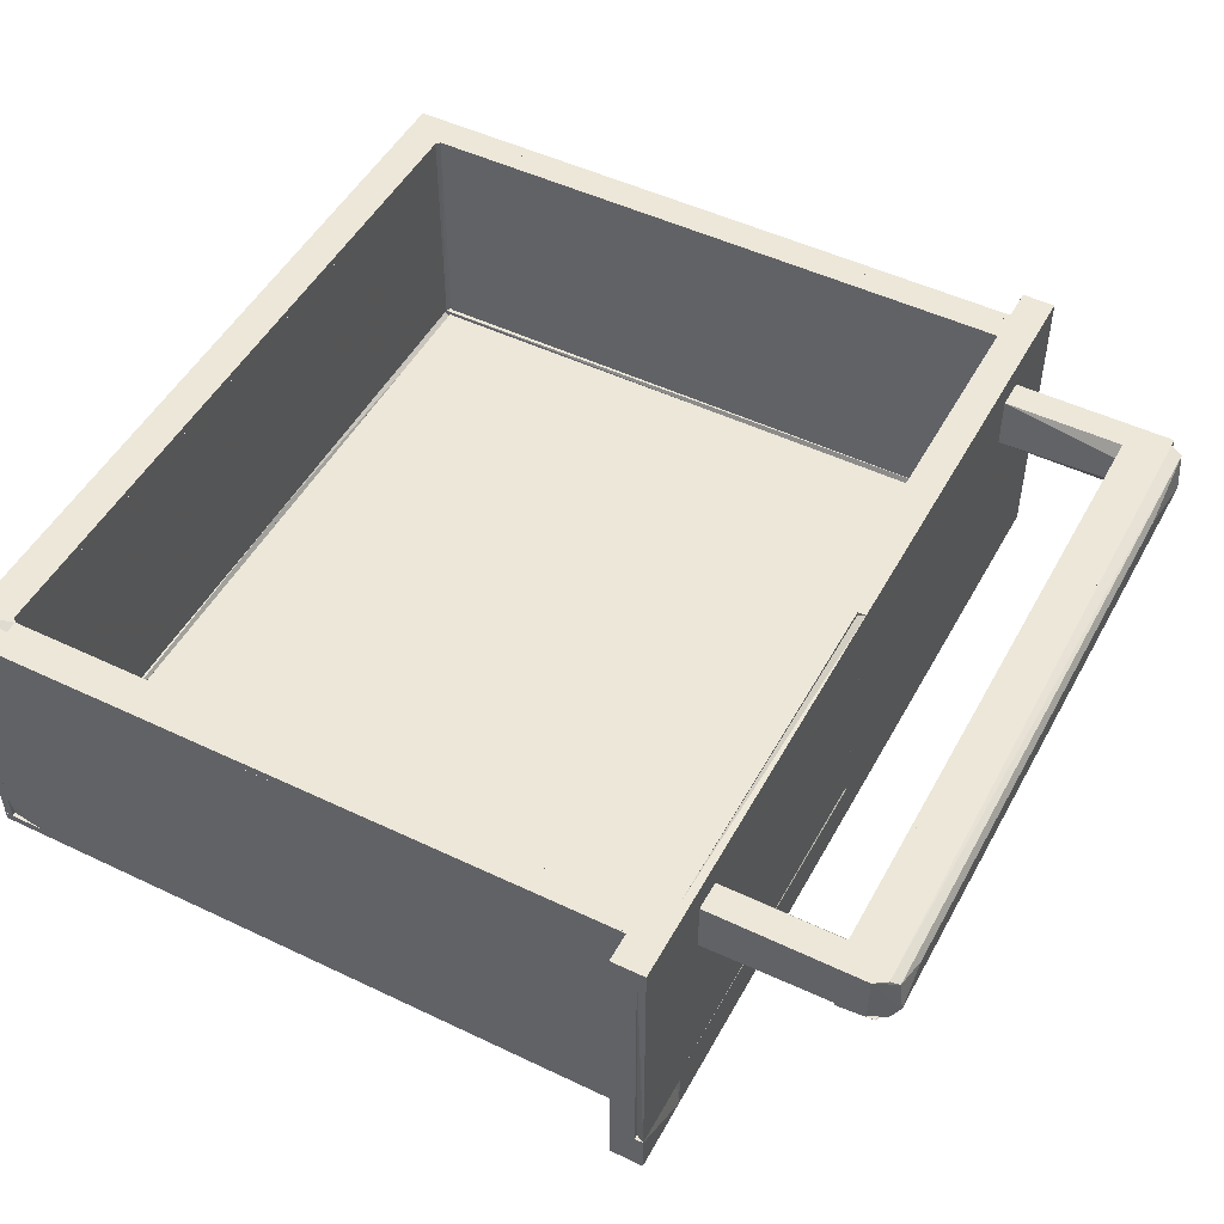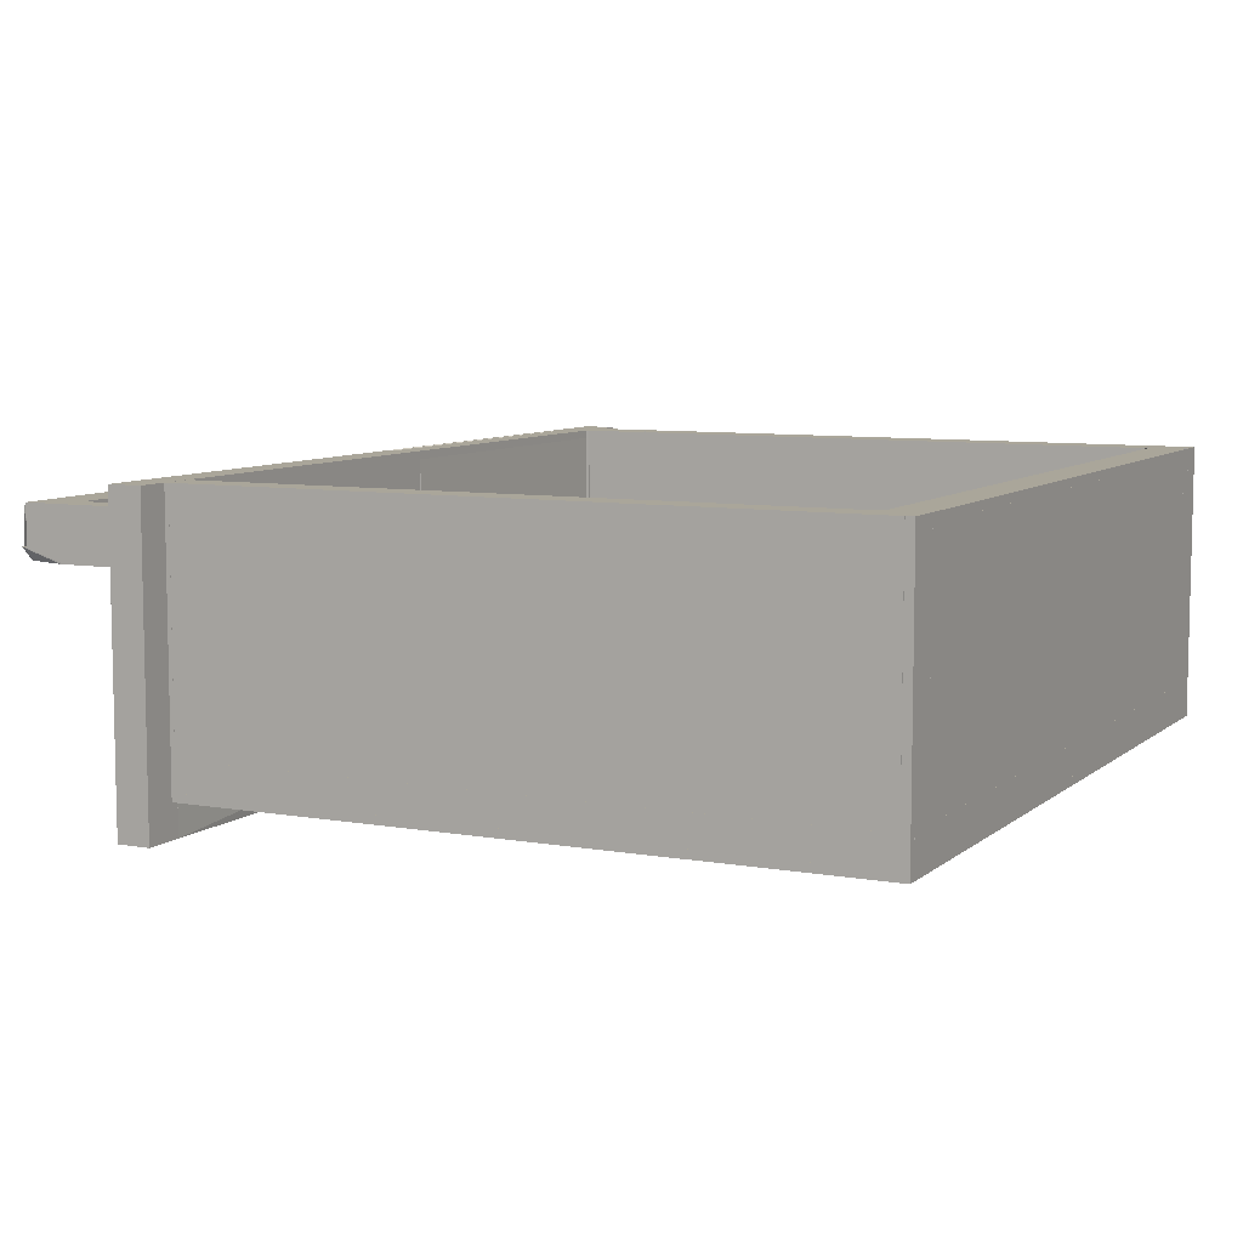
<metadata>
{"format":"obj","ext":"obj","renderer":"f3d","projection":"perspective","resolution":1024,"background":"white","views":[{"elev":49.6,"azim":117.8,"up":"+Z"},{"elev":7.8,"azim":-63.6,"up":"+Z"}]}
</metadata>
<code>
o convex_0
v 0.4112 0.6403 0.6498
v 0.419 0.7423 0.6838
v 0.419 0.7423 0.6785
v 0.4295 0.6403 0.6838
v 0.4347 0.7161 0.6577
v 0.4112 0.6403 0.6838
v 0.4112 0.7423 0.6576
v 0.4295 0.6403 0.6498
v 0.4295 0.7161 0.6498
v 0.4347 0.7161 0.6759
v 0.4112 0.7423 0.6838
v 0.4112 0.7161 0.6498
v 0.4295 0.7161 0.6838
f 4 10 13
f 3 2 5
f 4 2 6
f 1 4 6
f 2 3 7
f 3 5 7
f 1 6 7
f 4 1 8
f 5 4 8
f 7 5 9
f 8 1 9
f 5 8 9
f 4 5 10
f 5 2 10
f 6 2 11
f 2 7 11
f 7 6 11
f 1 7 12
f 9 1 12
f 7 9 12
f 2 4 13
f 10 2 13
o convex_1
v 0.8267 0.6403 0.6498
v 0.845 0.737 0.6838
v 0.8398 0.737 0.6838
v 0.8267 0.6403 0.6838
v 0.8215 0.7161 0.6577
v 0.845 0.6403 0.6498
v 0.845 0.737 0.6524
v 0.845 0.6403 0.6838
v 0.8215 0.7161 0.6759
v 0.8267 0.7161 0.6498
v 0.8267 0.7161 0.6838
f 22 17 24
f 15 16 17
f 14 17 18
f 17 14 19
f 16 15 20
f 18 16 20
f 15 19 20
f 15 17 21
f 19 15 21
f 17 19 21
f 18 17 22
f 16 18 22
f 14 18 23
f 19 14 23
f 18 20 23
f 20 19 23
f 17 16 24
f 16 22 24
o convex_2
v 0.824 0.724 0.6759
v 0.4112 0.7161 0.6498
v 0.4112 0.7161 0.6838
v 0.6203 0.7292 0.6524
v 0.845 0.7161 0.6498
v 0.845 0.7161 0.6838
v 0.44 0.724 0.6786
v 0.824 0.7292 0.655
v 0.4321 0.724 0.6577
v 0.845 0.7187 0.6838
v 0.7926 0.724 0.6786
v 0.4112 0.7187 0.6838
v 0.4112 0.7187 0.6498
v 0.824 0.7292 0.6524
f 29 37 38
f 27 26 29
f 27 29 30
f 28 31 32
f 31 28 33
f 27 30 34
f 30 29 34
f 32 25 34
f 25 32 35
f 32 31 35
f 31 34 35
f 34 25 35
f 26 27 36
f 31 33 36
f 27 34 36
f 34 31 36
f 29 26 37
f 33 28 37
f 26 36 37
f 36 33 37
f 28 32 38
f 34 29 38
f 32 34 38
f 37 28 38
o convex_3
v 0.8842 0.2249 0.5348
v 0.8868 0.6167 0.6968
v 0.8868 0.6168 0.5531
v 0.8868 0.204 0.5531
v 0.8842 0.204 0.6968
v 0.8842 0.6167 0.6968
v 0.8842 0.6168 0.5348
v 0.8868 0.204 0.6968
v 0.8868 0.2249 0.5348
v 0.8868 0.6168 0.5348
v 0.8842 0.204 0.5531
f 42 43 49
f 41 40 42
f 43 40 44
f 40 41 44
f 39 43 44
f 44 41 45
f 39 44 45
f 42 40 46
f 43 42 46
f 40 43 46
f 41 42 47
f 42 39 47
f 39 45 47
f 47 45 48
f 45 41 48
f 41 47 48
f 39 42 49
f 43 39 49
o convex_4
v 0.8842 0.6168 0.5322
v 0.6229 0.1987 0.5296
v 0.8868 0.1987 0.5296
v 0.6229 0.1987 0.5348
v 0.6229 0.6168 0.5296
v 0.8868 0.1987 0.5348
v 0.8868 0.6168 0.5348
v 0.8868 0.6168 0.5296
v 0.6229 0.6168 0.5322
f 56 50 58
f 51 52 53
f 52 51 54
f 51 53 54
f 53 52 55
f 53 55 56
f 55 52 56
f 54 50 57
f 52 54 57
f 50 56 57
f 56 52 57
f 50 54 58
f 54 53 58
f 53 56 58
o convex_5
v 0.3746 0.6168 0.5296
v 0.3981 0.6194 0.5505
v 0.3955 0.6194 0.7021
v 0.3981 0.6168 0.5505
v 0.3746 0.6168 0.7021
v 0.3746 0.6194 0.5296
v 0.3746 0.6194 0.7021
v 0.3955 0.6168 0.7021
f 61 63 66
f 60 61 62
f 59 60 62
f 59 62 63
f 60 59 64
f 61 60 64
f 59 63 64
f 63 61 65
f 61 64 65
f 64 63 65
f 62 61 66
f 63 62 66
o convex_6
v 0.6385 0.6194 0.5505
v 0.3981 0.6168 0.5296
v 0.3981 0.6194 0.5296
v 0.6385 0.6168 0.5296
v 0.3981 0.6168 0.5505
v 0.3981 0.6194 0.5505
v 0.6385 0.6194 0.5296
v 0.6385 0.6168 0.5505
f 71 70 74
f 68 69 70
f 69 68 71
f 68 70 71
f 67 69 72
f 71 67 72
f 69 71 72
f 69 67 73
f 70 69 73
f 67 70 73
f 70 67 74
f 67 71 74
o convex_7
v 0.8607 0.6168 0.5296
v 0.8868 0.6194 0.7021
v 0.8633 0.6194 0.7021
v 0.8868 0.6168 0.7021
v 0.8868 0.6194 0.5296
v 0.8607 0.6194 0.5296
v 0.8868 0.6168 0.5296
v 0.8633 0.6168 0.7021
f 75 78 82
f 76 77 78
f 77 76 79
f 76 78 79
f 75 77 80
f 79 75 80
f 77 79 80
f 78 75 81
f 75 79 81
f 79 78 81
f 77 75 82
f 78 77 82
o convex_8
v 0.4112 0.7187 0.6498
v 0.6203 0.7501 0.6576
v 0.845 0.7422 0.6524
v 0.6203 0.7214 0.6576
v 0.4217 0.7501 0.6524
v 0.845 0.7187 0.6498
v 0.4112 0.7187 0.6576
v 0.8345 0.7449 0.6498
v 0.4164 0.7501 0.6576
v 0.4191 0.7449 0.6498
v 0.845 0.7187 0.6524
v 0.6176 0.7501 0.6524
f 90 87 94
f 85 84 86
f 86 84 89
f 83 88 89
f 84 85 90
f 85 88 90
f 88 83 90
f 84 87 91
f 89 84 91
f 83 89 91
f 90 83 92
f 87 90 92
f 83 91 92
f 91 87 92
f 85 86 93
f 88 85 93
f 86 89 93
f 89 88 93
f 87 84 94
f 84 90 94
o convex_9
v 0.8659 0.6168 0.5531
v 0.8607 0.2248 0.5479
v 0.8607 0.2248 0.5505
v 0.8607 0.6168 0.5479
v 0.8659 0.2248 0.5479
v 0.8659 0.6168 0.5479
v 0.8659 0.2248 0.5531
v 0.8633 0.6168 0.5531
f 97 101 102
f 96 97 98
f 97 96 99
f 96 98 99
f 98 95 100
f 95 99 100
f 99 98 100
f 99 95 101
f 97 99 101
f 98 97 102
f 95 98 102
f 101 95 102
o convex_10
v 0.3772 0.6168 0.5348
v 0.3746 0.1987 0.5296
v 0.3981 0.1987 0.5296
v 0.3746 0.1987 0.5348
v 0.3746 0.6168 0.5296
v 0.3981 0.6168 0.5322
v 0.3981 0.1987 0.5348
v 0.3981 0.6168 0.5296
v 0.3746 0.6168 0.5348
f 107 106 111
f 104 105 106
f 105 104 107
f 104 106 107
f 107 103 108
f 106 105 109
f 103 106 109
f 105 108 109
f 108 103 109
f 105 107 110
f 108 105 110
f 107 108 110
f 106 103 111
f 103 107 111
o convex_11
v 0.6228 0.6168 0.5322
v 0.3981 0.1987 0.5296
v 0.6228 0.1987 0.5296
v 0.3981 0.1987 0.5348
v 0.3981 0.6168 0.5296
v 0.6228 0.1987 0.5348
v 0.6228 0.6168 0.5296
v 0.3981 0.6168 0.5322
f 116 115 119
f 113 114 115
f 114 113 116
f 113 115 116
f 114 112 117
f 115 114 117
f 112 115 117
f 112 114 118
f 116 112 118
f 114 116 118
f 115 112 119
f 112 116 119
o convex_12
v 0.8606 0.6403 0.5427
v 0.3538 0.6351 0.5087
v 0.3538 0.6351 0.5348
v 0.8606 0.6299 0.5087
v 0.8606 0.6403 0.5087
v 0.3538 0.6403 0.5348
v 0.3538 0.6403 0.5087
v 0.8606 0.6377 0.5427
v 0.6385 0.6299 0.5113
v 0.6385 0.6377 0.5427
v 0.8606 0.6299 0.5113
f 122 128 130
f 120 123 124
f 123 121 124
f 121 122 125
f 120 124 125
f 124 121 126
f 121 125 126
f 125 124 126
f 123 120 127
f 122 121 128
f 121 123 128
f 120 125 129
f 125 122 129
f 127 120 129
f 122 127 129
f 127 122 130
f 123 127 130
f 128 123 130
o convex_13
v 0.6385 0.6403 0.7021
v 0.3537 0.6351 0.5348
v 0.3537 0.6403 0.5348
v 0.3537 0.6351 0.7021
v 0.6385 0.6377 0.5348
v 0.6385 0.6351 0.7021
v 0.3537 0.6403 0.7021
v 0.6385 0.6403 0.5348
f 135 133 138
f 133 132 134
f 132 133 135
f 132 135 136
f 134 132 136
f 131 134 136
f 135 131 136
f 131 133 137
f 133 134 137
f 134 131 137
f 133 131 138
f 131 135 138
o convex_14
v 0.8607 0.6299 0.5113
v 0.3799 0.6194 0.5087
v 0.3799 0.6351 0.5087
v 0.3799 0.6194 0.5322
v 0.8607 0.6168 0.5322
v 0.8607 0.6194 0.5087
v 0.8607 0.622 0.5322
v 0.6385 0.6351 0.5113
v 0.3799 0.622 0.5322
v 0.6385 0.6168 0.5296
v 0.8607 0.6299 0.5087
v 0.3799 0.6351 0.5113
f 141 147 150
f 141 140 142
f 140 141 144
f 139 143 144
f 143 139 145
f 142 143 145
f 145 139 146
f 145 146 147
f 141 142 147
f 142 145 147
f 142 140 148
f 143 142 148
f 140 144 148
f 144 143 148
f 139 144 149
f 144 141 149
f 146 139 149
f 141 146 149
f 146 141 150
f 147 146 150
o convex_15
v 0.8397 0.7449 0.6838
v 0.6203 0.7423 0.6524
v 0.4138 0.7423 0.6576
v 0.4217 0.7527 0.6576
v 0.4165 0.7423 0.6838
v 0.845 0.737 0.6524
v 0.8371 0.7527 0.6603
v 0.474 0.7527 0.6759
v 0.6203 0.737 0.6838
v 0.845 0.737 0.6838
v 0.8371 0.7501 0.6812
v 0.8397 0.7475 0.6524
v 0.4191 0.7501 0.6812
v 0.8162 0.7527 0.6759
v 0.6203 0.7475 0.6524
f 154 162 165
f 153 152 156
f 157 154 158
f 155 153 159
f 153 156 159
f 159 156 160
f 151 155 160
f 156 157 160
f 155 159 160
f 160 157 161
f 151 160 161
f 156 152 162
f 157 156 162
f 154 157 162
f 154 153 163
f 155 151 163
f 153 155 163
f 158 154 163
f 151 161 163
f 163 161 164
f 157 158 164
f 161 157 164
f 158 163 164
f 152 153 165
f 153 154 165
f 162 152 165
o convex_16
v 0.8607 0.6351 0.7021
v 0.6385 0.6377 0.5427
v 0.6385 0.6403 0.5427
v 0.8607 0.6377 0.5427
v 0.6385 0.6403 0.7021
v 0.8607 0.6403 0.7021
v 0.6385 0.6351 0.6995
v 0.8607 0.6403 0.5427
f 171 169 173
f 167 168 169
f 168 167 170
f 168 170 171
f 166 169 171
f 170 166 171
f 167 169 172
f 169 166 172
f 166 170 172
f 170 167 172
f 169 168 173
f 168 171 173
o convex_17
v 0.9051 0.6403 0.5348
v 0.8607 0.6194 0.5087
v 0.8607 0.6403 0.5087
v 0.8607 0.6377 0.5348
v 0.9051 0.6194 0.5087
v 0.9051 0.6194 0.5348
v 0.9051 0.6403 0.5087
v 0.8607 0.6194 0.5322
f 179 177 181
f 176 175 177
f 174 176 177
f 175 176 178
f 175 178 179
f 174 177 179
f 178 174 179
f 176 174 180
f 174 178 180
f 178 176 180
f 177 175 181
f 175 179 181
o convex_18
v 0.9025 0.6351 0.5348
v 0.9051 0.6403 0.7021
v 0.8607 0.6403 0.7021
v 0.9051 0.6351 0.7021
v 0.9051 0.6403 0.5348
v 0.8607 0.6377 0.5348
v 0.8607 0.6351 0.7021
v 0.8607 0.6403 0.5348
f 186 187 189
f 183 184 185
f 185 182 186
f 184 183 186
f 183 185 186
f 186 182 187
f 185 184 188
f 182 185 188
f 184 187 188
f 187 182 188
f 184 186 189
f 187 184 189
o convex_19
v 0.3798 0.1987 0.5348
v 0.3772 0.6168 0.5531
v 0.3746 0.6168 0.5531
v 0.3746 0.6168 0.5348
v 0.3746 0.1987 0.5531
v 0.3798 0.1987 0.5531
v 0.3746 0.1987 0.5348
v 0.3772 0.6168 0.5348
f 190 193 197
f 192 191 193
f 191 192 194
f 192 193 194
f 190 191 195
f 194 190 195
f 191 194 195
f 193 190 196
f 190 194 196
f 194 193 196
f 191 190 197
f 193 191 197
o convex_20
v 0.3955 0.2248 0.7021
v 0.3746 0.1987 0.5531
v 0.3981 0.1987 0.5531
v 0.3929 0.2248 0.5531
v 0.3746 0.1987 0.7021
v 0.3981 0.1987 0.7021
v 0.3824 0.2248 0.7021
v 0.3981 0.2222 0.5531
v 0.3746 0.2039 0.5531
v 0.3981 0.2222 0.7021
v 0.3746 0.2039 0.7021
f 204 206 208
f 200 199 201
f 199 200 202
f 198 202 203
f 202 200 203
f 198 201 204
f 202 198 204
f 200 201 205
f 201 198 205
f 203 200 205
f 201 199 206
f 199 202 206
f 204 201 206
f 198 203 207
f 205 198 207
f 203 205 207
f 202 204 208
f 206 202 208
o convex_21
v 0.3746 0.204 0.5531
v 0.3824 0.6168 0.7021
v 0.3824 0.6168 0.6994
v 0.3824 0.204 0.6994
v 0.3746 0.204 0.7021
v 0.3746 0.6168 0.5531
v 0.3746 0.6168 0.7021
v 0.3772 0.5802 0.5531
v 0.3772 0.204 0.5531
v 0.3772 0.6168 0.5531
v 0.3824 0.204 0.7021
f 210 213 219
f 211 210 212
f 209 212 213
f 210 211 214
f 209 213 214
f 213 210 215
f 210 214 215
f 214 213 215
f 211 212 216
f 209 214 216
f 212 209 217
f 216 212 217
f 209 216 217
f 214 211 218
f 211 216 218
f 216 214 218
f 212 210 219
f 213 212 219
o convex_22
v 0.3955 0.6168 0.6968
v 0.3824 0.2248 0.6995
v 0.3824 0.2248 0.7021
v 0.3824 0.6168 0.6995
v 0.3955 0.2248 0.7021
v 0.3955 0.6168 0.7021
v 0.3955 0.2248 0.6968
v 0.3824 0.6168 0.7021
v 0.3929 0.6168 0.6968
f 220 226 228
f 221 222 223
f 222 221 224
f 222 224 225
f 220 223 225
f 224 220 225
f 220 224 226
f 224 221 226
f 223 222 227
f 222 225 227
f 225 223 227
f 221 223 228
f 223 220 228
f 226 221 228
o convex_23
v 0.3981 0.2248 0.5479
v 0.8606 0.6168 0.5505
v 0.8606 0.2248 0.5505
v 0.8606 0.6168 0.5479
v 0.3981 0.6168 0.5505
v 0.8606 0.2248 0.5479
v 0.3981 0.2248 0.5505
v 0.3981 0.6168 0.5479
f 233 232 236
f 230 231 232
f 231 230 233
f 230 232 233
f 231 229 234
f 232 231 234
f 229 232 234
f 229 231 235
f 233 229 235
f 231 233 235
f 232 229 236
f 229 233 236
o convex_24
v 0.8607 0.2013 0.6968
v 0.3981 0.1987 0.5531
v 0.3981 0.1987 0.6968
v 0.3981 0.2013 0.5531
v 0.8607 0.1987 0.5531
v 0.3981 0.2013 0.6968
v 0.8607 0.1987 0.6968
v 0.8607 0.2013 0.5531
f 241 240 244
f 238 239 240
f 239 238 241
f 238 240 241
f 239 237 242
f 240 239 242
f 237 240 242
f 237 239 243
f 241 237 243
f 239 241 243
f 240 237 244
f 237 241 244
o convex_25
v 0.3981 0.1987 0.6968
v 0.8607 0.2222 0.7021
v 0.8607 0.2222 0.6968
v 0.3981 0.2222 0.7021
v 0.8607 0.1987 0.7021
v 0.3981 0.1987 0.7021
v 0.3981 0.2222 0.6968
v 0.8607 0.1987 0.6968
f 247 249 252
f 246 247 248
f 247 246 249
f 246 248 249
f 248 245 250
f 245 249 250
f 249 248 250
f 247 245 251
f 248 247 251
f 245 248 251
f 245 247 252
f 249 245 252
o convex_26
v 0.8607 0.2222 0.6968
v 0.3981 0.2196 0.5531
v 0.3981 0.2196 0.6968
v 0.3981 0.2222 0.5531
v 0.8607 0.2196 0.5531
v 0.3981 0.2222 0.6968
v 0.8607 0.2196 0.6968
v 0.8607 0.2222 0.5531
f 257 256 260
f 254 255 256
f 255 254 257
f 254 256 257
f 255 253 258
f 256 255 258
f 253 256 258
f 253 255 259
f 257 253 259
f 255 257 259
f 256 253 260
f 253 257 260
o convex_27
v 0.8842 0.622 0.5348
v 0.9051 0.6351 0.6968
v 0.9051 0.6194 0.6968
v 0.9051 0.6351 0.5348
v 0.8842 0.6194 0.6968
v 0.9051 0.6194 0.5348
v 0.9025 0.6351 0.6968
v 0.8842 0.6194 0.5348
v 0.8842 0.622 0.6968
v 0.9025 0.6351 0.5348
f 261 267 270
f 262 263 264
f 263 262 265
f 264 263 266
f 261 264 266
f 263 265 266
f 262 264 267
f 265 262 267
f 265 261 268
f 261 266 268
f 266 265 268
f 261 265 269
f 267 261 269
f 265 267 269
f 264 261 270
f 267 264 270
o convex_28
v 0.8867 0.2039 0.5531
v 0.3799 0.1987 0.5348
v 0.3799 0.2013 0.5348
v 0.3799 0.1987 0.5531
v 0.8867 0.1987 0.5348
v 0.8867 0.2039 0.5348
v 0.8867 0.1987 0.5531
v 0.3799 0.2013 0.5531
f 274 271 278
f 273 272 274
f 272 273 275
f 274 272 275
f 273 271 276
f 271 275 276
f 275 273 276
f 271 274 277
f 275 271 277
f 274 275 277
f 271 273 278
f 273 274 278
o convex_29
v 0.6229 0.2196 0.5479
v 0.8868 0.2248 0.5531
v 0.8868 0.2039 0.5531
v 0.8868 0.2248 0.5348
v 0.8841 0.2039 0.5348
v 0.6229 0.2222 0.5531
v 0.6229 0.2248 0.5479
f 284 280 285
f 280 281 282
f 281 279 283
f 282 281 283
f 279 281 284
f 281 280 284
f 280 282 285
f 283 279 285
f 282 283 285
f 279 284 285
o convex_30
v 0.3537 0.6194 0.6968
v 0.9051 0.6351 0.7021
v 0.9051 0.6194 0.7021
v 0.9051 0.6351 0.6968
v 0.3537 0.6351 0.7021
v 0.3537 0.6351 0.6968
v 0.3537 0.6194 0.7021
v 0.9051 0.6194 0.6968
f 286 289 293
f 287 288 289
f 288 287 290
f 287 289 290
f 289 286 291
f 286 290 291
f 290 289 291
f 286 288 292
f 290 286 292
f 288 290 292
f 288 286 293
f 289 288 293
o convex_31
v 0.8292 0.7187 0.6786
v 0.6202 0.7423 0.6838
v 0.6202 0.7423 0.6812
v 0.419 0.7187 0.6838
v 0.8397 0.7187 0.6838
v 0.4295 0.724 0.6786
v 0.419 0.7423 0.6838
v 0.8397 0.737 0.6812
v 0.4269 0.7187 0.6786
v 0.8397 0.737 0.6838
v 0.419 0.7423 0.6812
v 0.743 0.7266 0.6786
f 299 304 305
f 295 297 298
f 295 296 300
f 297 295 300
f 296 295 301
f 298 294 301
f 294 298 302
f 298 297 302
f 299 294 302
f 295 298 303
f 301 295 303
f 298 301 303
f 297 300 304
f 300 296 304
f 302 297 304
f 299 302 304
f 294 299 305
f 301 294 305
f 296 301 305
f 304 296 305
o convex_32
v 0.3955 0.6168 0.5531
v 0.3929 0.2196 0.5479
v 0.3981 0.2196 0.5479
v 0.3929 0.2196 0.5531
v 0.3929 0.6168 0.5479
v 0.3981 0.2196 0.5531
v 0.3981 0.6168 0.5479
v 0.3929 0.6168 0.5531
f 310 309 313
f 307 308 309
f 308 307 310
f 307 309 310
f 309 308 311
f 306 309 311
f 310 306 312
f 308 310 312
f 306 311 312
f 311 308 312
f 309 306 313
f 306 310 313
o convex_33
v 0.6228 0.2222 0.5531
v 0.3981 0.2196 0.5479
v 0.3981 0.2248 0.5479
v 0.6228 0.2196 0.5479
v 0.3981 0.2196 0.5531
v 0.6228 0.2248 0.5479
f 314 317 319
f 315 316 317
f 317 314 318
f 314 316 318
f 316 315 318
f 315 317 318
f 316 314 319
f 317 316 319
o convex_34
v 0.8868 0.6168 0.6968
v 0.8711 0.204 0.6995
v 0.8711 0.204 0.7021
v 0.8711 0.6168 0.6995
v 0.8868 0.204 0.7021
v 0.8868 0.6168 0.7021
v 0.8868 0.204 0.6968
v 0.8711 0.6168 0.7021
v 0.8842 0.6168 0.6968
f 320 326 328
f 321 322 323
f 322 321 324
f 322 324 325
f 320 323 325
f 324 320 325
f 320 324 326
f 324 321 326
f 323 322 327
f 322 325 327
f 325 323 327
f 321 323 328
f 323 320 328
f 326 321 328
o convex_35
v 0.8633 0.2248 0.7021
v 0.8607 0.1987 0.5531
v 0.8711 0.1987 0.5531
v 0.8633 0.2248 0.5531
v 0.8711 0.1987 0.7021
v 0.8711 0.2248 0.6994
v 0.8607 0.1987 0.7021
v 0.8607 0.2222 0.7021
v 0.8659 0.2248 0.5531
v 0.8607 0.2222 0.5531
f 336 332 338
f 331 330 332
f 330 331 333
f 332 329 334
f 329 333 334
f 333 331 334
f 333 329 335
f 330 333 335
f 329 332 336
f 330 335 336
f 335 329 336
f 331 332 337
f 334 331 337
f 332 334 337
f 332 330 338
f 330 336 338
o convex_36
v 0.8633 0.2248 0.5531
v 0.8711 0.6168 0.7021
v 0.8711 0.6168 0.6994
v 0.8711 0.2248 0.7021
v 0.8633 0.6168 0.7021
v 0.8659 0.6168 0.5531
v 0.8633 0.2248 0.7021
v 0.8659 0.2248 0.5531
v 0.8633 0.6168 0.5531
v 0.8711 0.2248 0.6994
f 346 344 348
f 341 340 342
f 340 341 343
f 342 340 343
f 343 341 344
f 339 342 345
f 343 339 345
f 342 343 345
f 342 339 346
f 339 344 346
f 339 343 347
f 344 339 347
f 343 344 347
f 341 342 348
f 344 341 348
f 342 346 348
o convex_37
v 0.8711 0.2013 0.5531
v 0.8868 0.2039 0.7021
v 0.8711 0.2039 0.7021
v 0.8868 0.1987 0.7021
v 0.8868 0.2039 0.5531
v 0.8711 0.1987 0.7021
v 0.8868 0.1987 0.5531
v 0.8711 0.1987 0.5531
f 349 355 356
f 350 351 352
f 349 351 353
f 351 350 353
f 350 352 353
f 351 349 354
f 352 351 354
f 352 354 355
f 349 353 355
f 353 352 355
f 354 349 356
f 355 354 356
o convex_38
v 0.3537 0.6351 0.5348
v 0.3798 0.622 0.5322
v 0.3798 0.6194 0.5322
v 0.3772 0.622 0.6968
v 0.3537 0.6194 0.6968
v 0.3537 0.6194 0.5087
v 0.3798 0.6351 0.5087
v 0.3537 0.6351 0.6968
v 0.3537 0.6351 0.5087
v 0.3772 0.6194 0.6968
v 0.3798 0.6194 0.5087
v 0.3563 0.6351 0.6968
f 363 364 368
f 359 358 360
f 359 361 362
f 361 357 362
f 358 359 363
f 360 358 363
f 357 361 364
f 361 360 364
f 363 357 364
f 362 357 365
f 357 363 365
f 363 362 365
f 359 360 366
f 360 361 366
f 361 359 366
f 359 362 367
f 362 363 367
f 363 359 367
f 360 363 368
f 364 360 368
o convex_39
v 0.3929 0.2248 0.5531
v 0.3955 0.6168 0.6968
v 0.3955 0.6168 0.5531
v 0.3929 0.6168 0.6968
v 0.3955 0.2248 0.6968
v 0.3929 0.6168 0.5531
v 0.3955 0.2248 0.5531
v 0.3929 0.2248 0.6968
f 373 372 376
f 370 371 372
f 371 370 373
f 370 372 373
f 371 369 374
f 372 371 374
f 369 372 374
f 369 371 375
f 373 369 375
f 371 373 375
f 372 369 376
f 369 373 376
o convex_40
v 0.8659 0.6194 0.6968
v 0.6386 0.6168 0.5479
v 0.6386 0.622 0.5479
v 0.6386 0.6194 0.6968
v 0.8659 0.622 0.5479
v 0.8659 0.622 0.6968
v 0.8607 0.6168 0.5505
v 0.6386 0.622 0.6968
f 380 382 384
f 379 378 380
f 378 379 381
f 380 377 382
f 377 381 382
f 381 379 382
f 380 378 383
f 377 380 383
f 381 377 383
f 378 381 383
f 379 380 384
f 382 379 384
o convex_41
v 0.6385 0.622 0.6968
v 0.3929 0.6194 0.5479
v 0.3929 0.622 0.5479
v 0.6385 0.6194 0.5479
v 0.3929 0.6194 0.6968
v 0.3929 0.622 0.6968
v 0.6385 0.622 0.5479
v 0.6385 0.6194 0.6968
f 389 388 392
f 386 387 388
f 387 386 389
f 386 388 389
f 385 387 390
f 389 385 390
f 387 389 390
f 387 385 391
f 388 387 391
f 385 388 391
f 388 385 392
f 385 389 392

</code>
